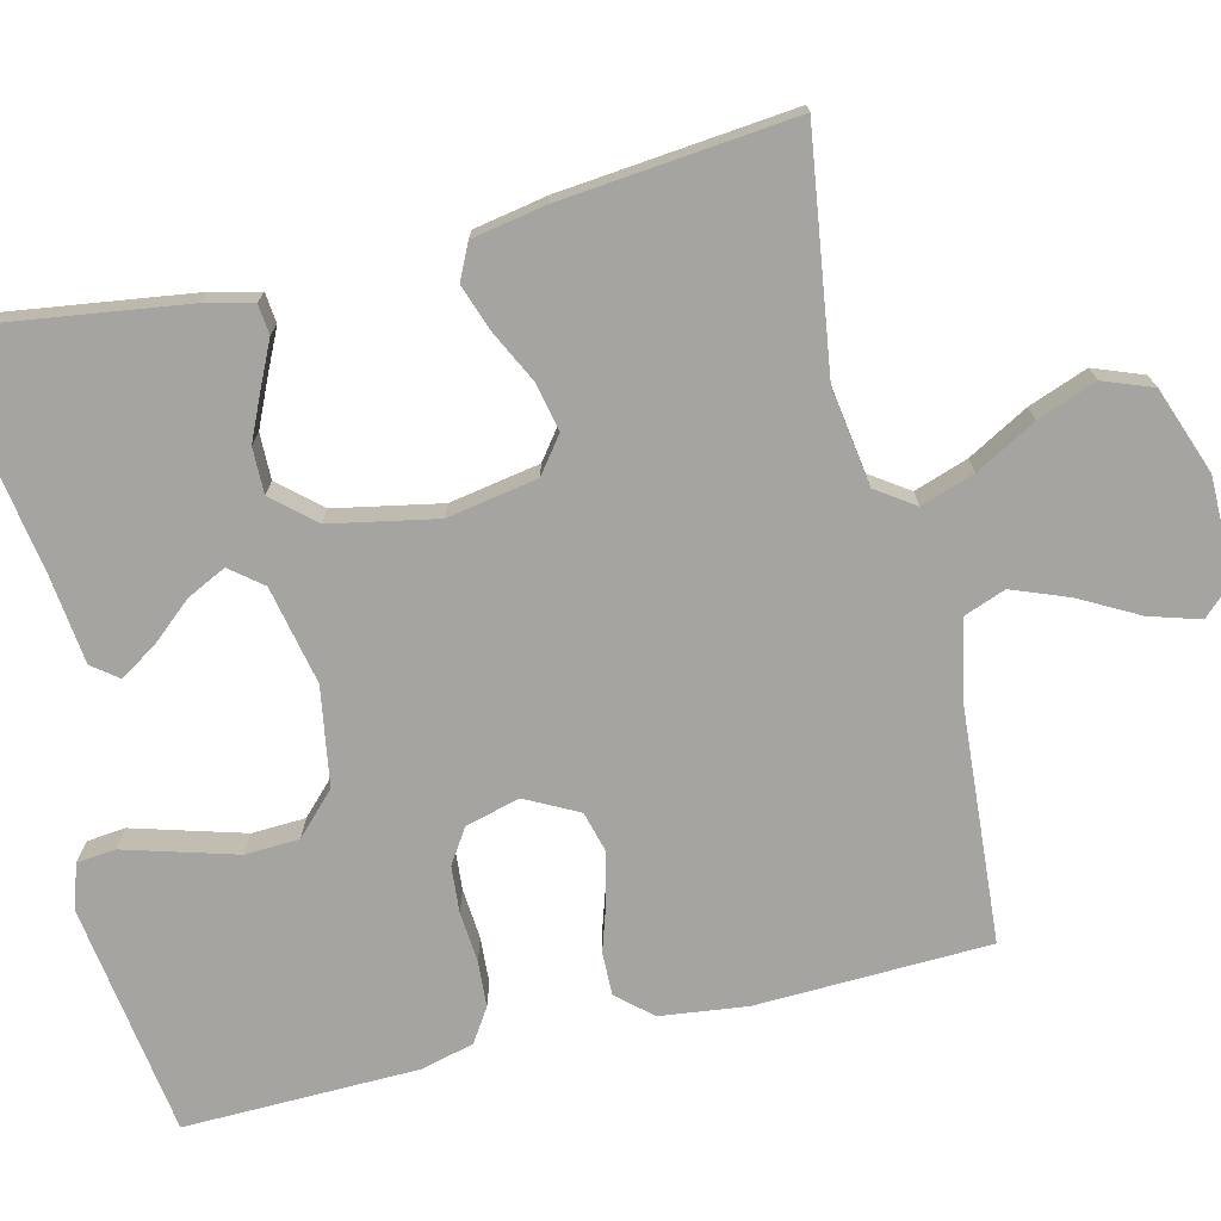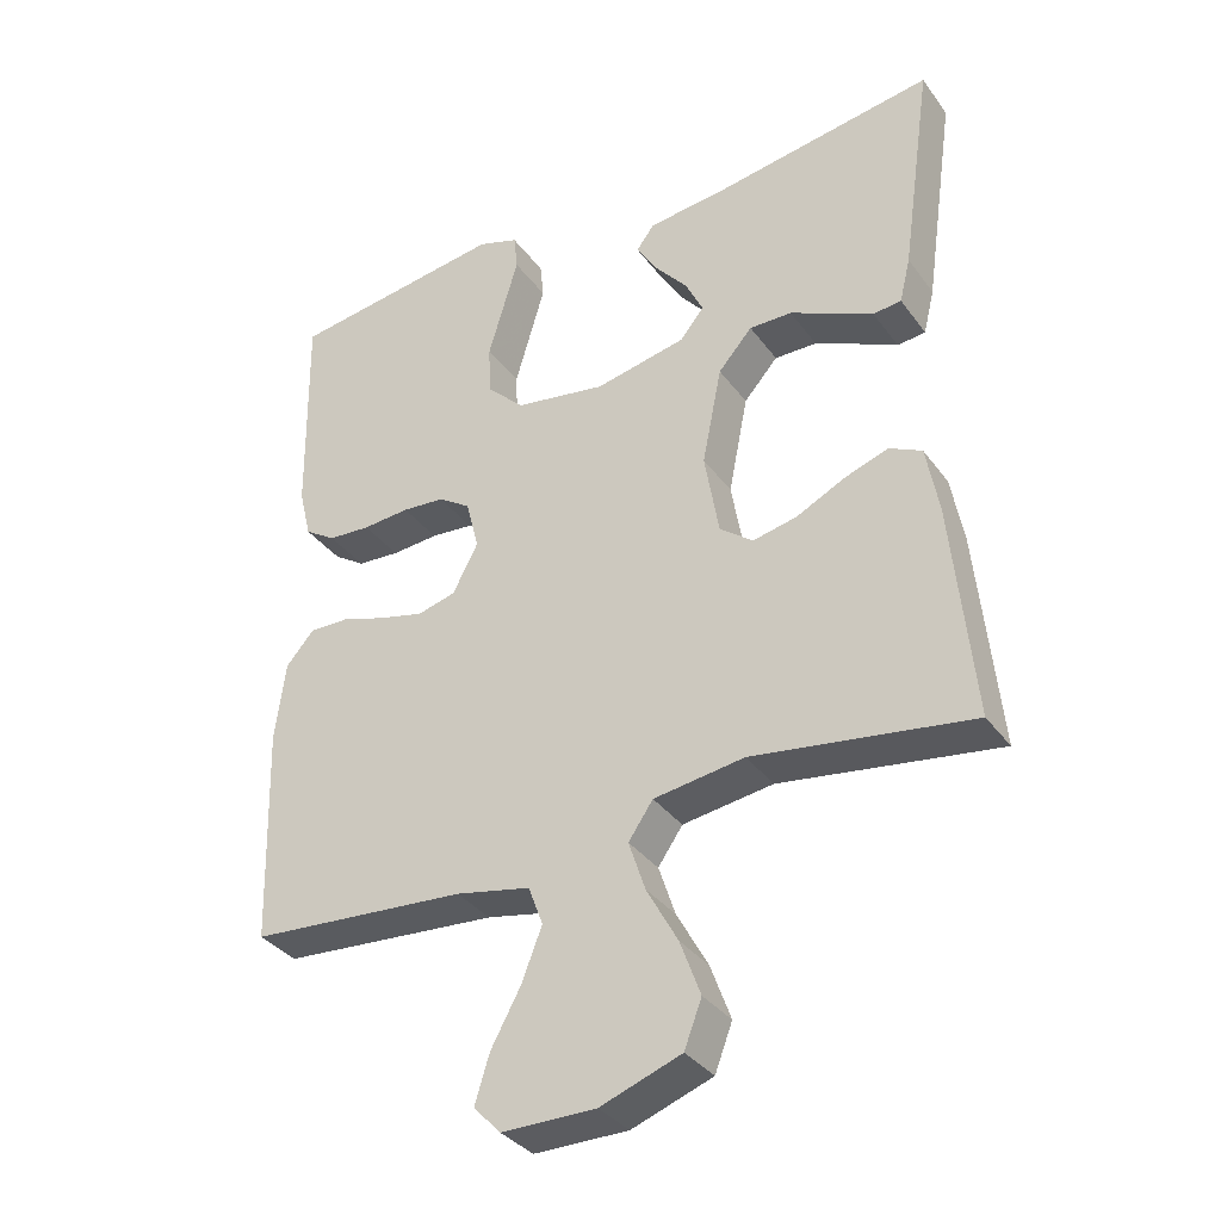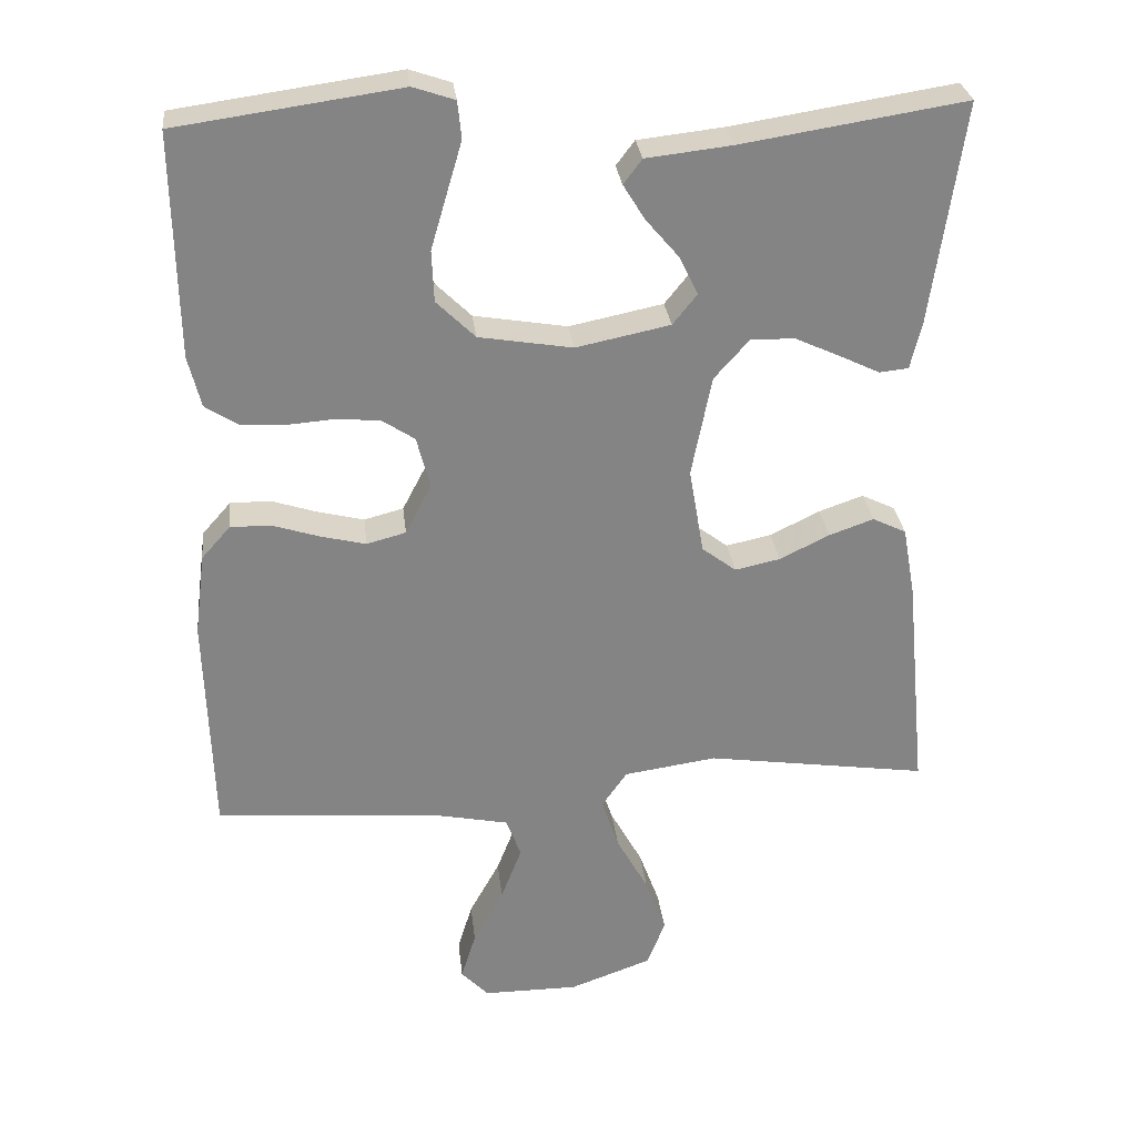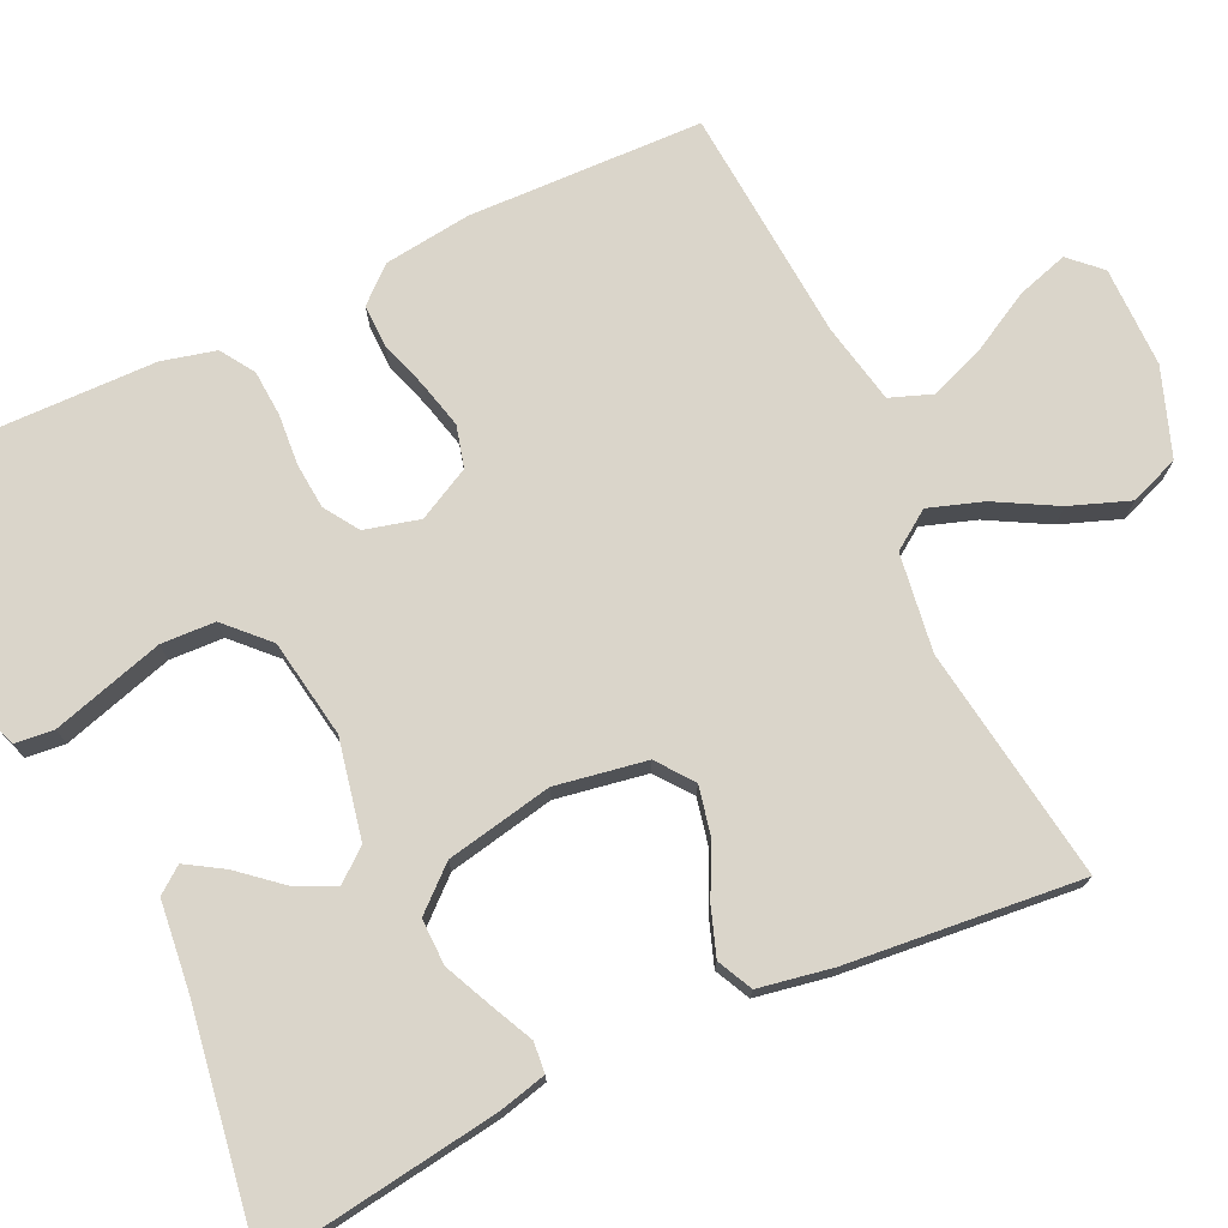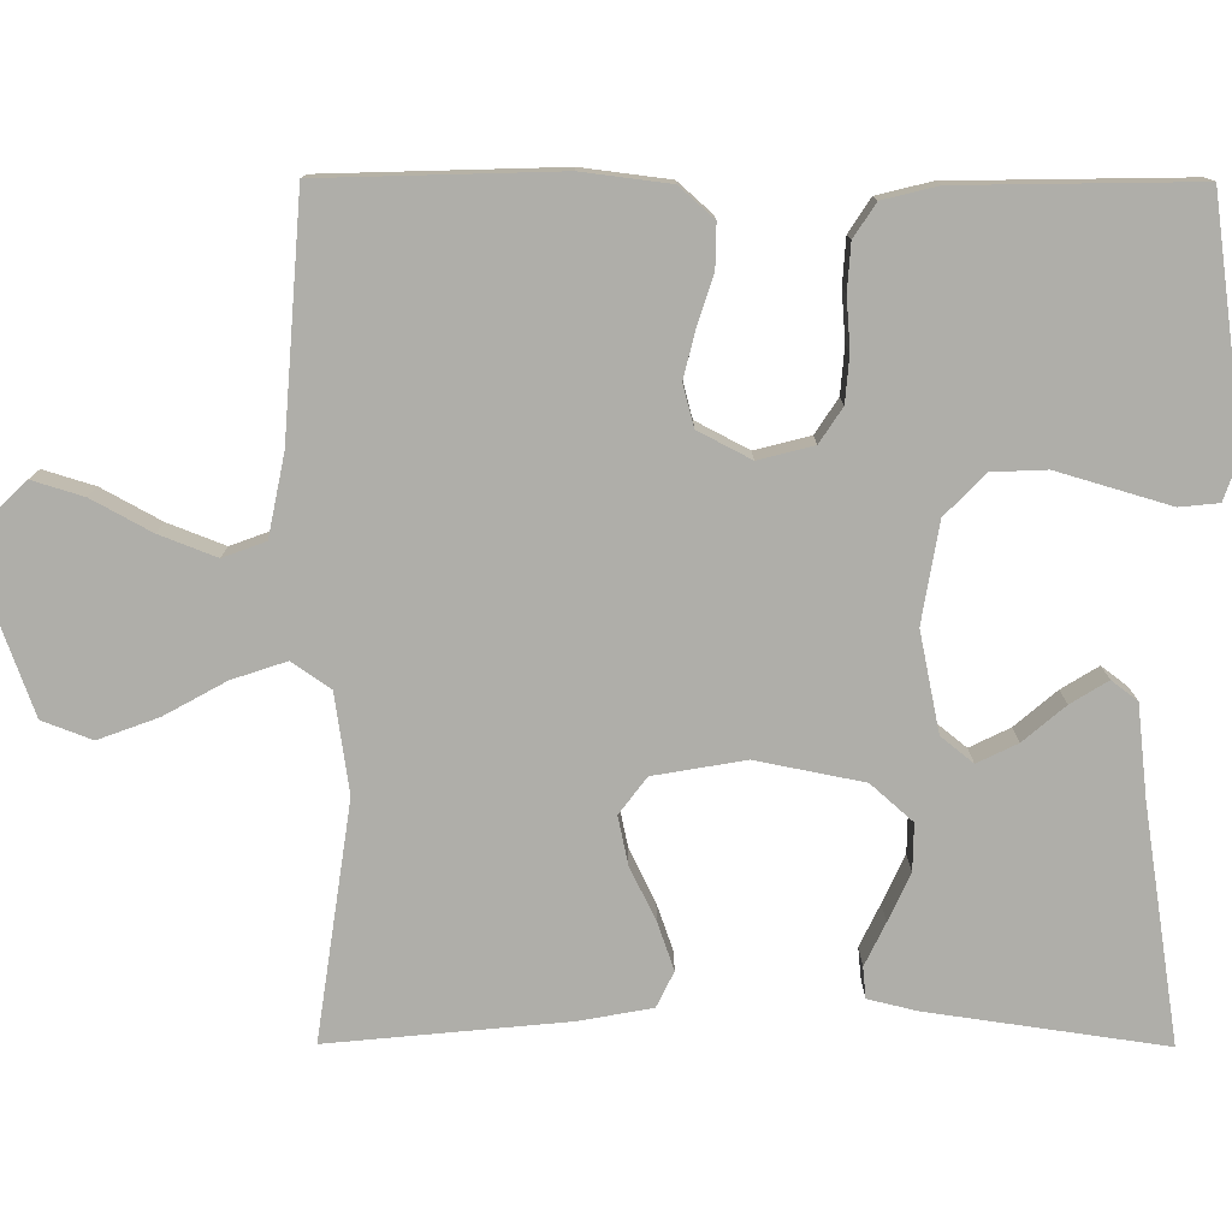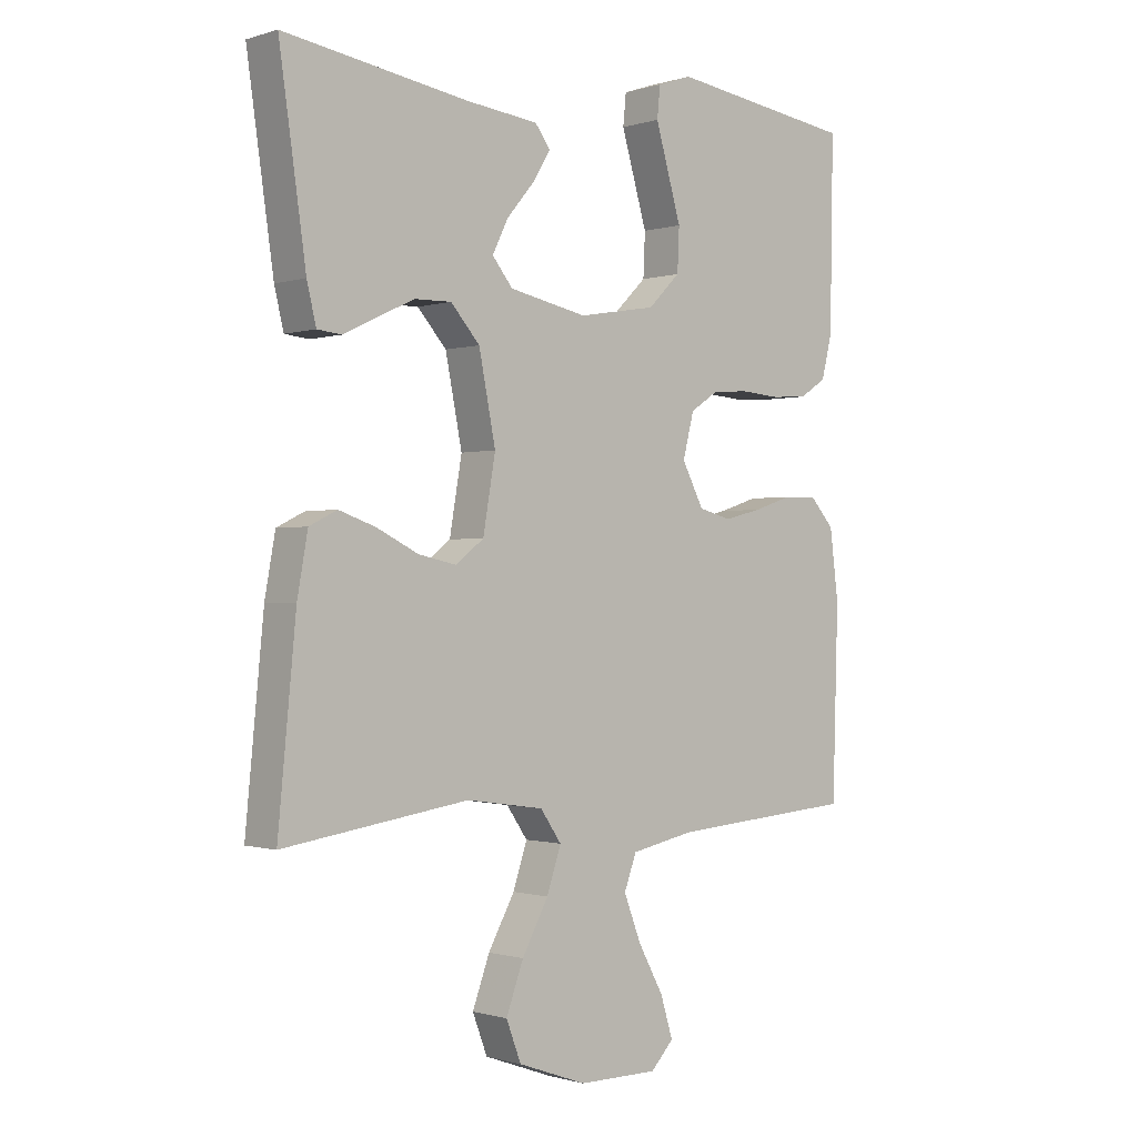
<metadata>
{"format":"obj","ext":"obj","renderer":"f3d","projection":"perspective","resolution":1024,"background":"white","views":[{"elev":-73.5,"azim":103.8,"up":"+Y"},{"elev":-34.9,"azim":31.1,"up":"+Z"},{"elev":28.9,"azim":-6.4,"up":"+Z"},{"elev":74.3,"azim":64.9,"up":"+Y"},{"elev":-77.5,"azim":-90.2,"up":"+Y"},{"elev":-0.7,"azim":138.5,"up":"+Z"}]}
</metadata>
<code>
v 0.5 0.07 0.5
v 0.457 0.07 0.2
v 0.442 0.07 0.138
v 0.403 0.07 0.134
v 0.349 0.07 0.16
v 0.288 0.07 0.188
v 0.229 0.07 0.189
v 0.182 0.07 0.136
v 0.155 0.07 0
v 0.175 0.07 -0.116
v 0.221 0.07 -0.151
v 0.282 0.07 -0.138
v 0.349 0.07 -0.105
v 0.409 0.07 -0.084
v 0.454 0.07 -0.106
v 0.471 0.07 -0.2
v 0.5 0.07 -0.5
v 0.2 0.07 -0.456
v 0.075 0.07 -0.474
v 0.041 0.07 -0.523
v 0.064 0.07 -0.592
v 0.107 0.07 -0.67
v 0.135 0.07 -0.746
v 0.111 0.07 -0.809
v 0 0.07 -0.849
v -0.129 0.07 -0.849
v -0.166 0.07 -0.81
v -0.146 0.07 -0.745
v -0.105 0.07 -0.67
v -0.077 0.07 -0.598
v -0.097 0.07 -0.544
v -0.2 0.07 -0.523
v -0.5 0.07 -0.5
v -0.509 0.07 -0.2
v -0.495 0.07 -0.089
v -0.456 0.07 -0.045
v -0.401 0.07 -0.046
v -0.339 0.07 -0.066
v -0.278 0.07 -0.081
v -0.225 0.07 -0.067
v -0.19 0.07 0
v -0.208 0.07 0.07
v -0.252 0.07 0.099
v -0.311 0.07 0.104
v -0.376 0.07 0.099
v -0.435 0.07 0.103
v -0.478 0.07 0.131
v -0.495 0.07 0.2
v -0.5 0.07 0.5
v -0.2 0.07 0.542
v -0.144 0.07 0.523
v -0.139 0.07 0.473
v -0.159 0.07 0.405
v -0.181 0.07 0.33
v -0.178 0.07 0.261
v -0.126 0.07 0.21
v 0 0.07 0.189
v 0.126 0.07 0.215
v 0.159 0.07 0.256
v 0.134 0.07 0.307
v 0.089 0.07 0.36
v 0.06 0.07 0.407
v 0.085 0.07 0.44
v 0.2 0.07 0.453
v 0.5 0 0.5
v 0.457 0 0.2
v 0.442 0 0.138
v 0.403 0 0.134
v 0.349 0 0.16
v 0.288 0 0.188
v 0.229 0 0.189
v 0.182 0 0.136
v 0.155 0 0
v 0.175 0 -0.116
v 0.221 0 -0.151
v 0.282 0 -0.138
v 0.349 0 -0.105
v 0.409 0 -0.084
v 0.454 0 -0.106
v 0.471 0 -0.2
v 0.5 0 -0.5
v 0.2 0 -0.456
v 0.075 0 -0.474
v 0.041 0 -0.523
v 0.064 0 -0.592
v 0.107 0 -0.67
v 0.135 0 -0.746
v 0.111 0 -0.809
v 0 0 -0.849
v -0.129 0 -0.849
v -0.166 0 -0.81
v -0.146 0 -0.745
v -0.105 0 -0.67
v -0.077 0 -0.598
v -0.097 0 -0.544
v -0.2 0 -0.523
v -0.5 0 -0.5
v -0.509 0 -0.2
v -0.495 0 -0.089
v -0.456 0 -0.045
v -0.401 0 -0.046
v -0.339 0 -0.066
v -0.278 0 -0.081
v -0.225 0 -0.067
v -0.19 0 0
v -0.208 0 0.07
v -0.252 0 0.099
v -0.311 0 0.104
v -0.376 0 0.099
v -0.435 0 0.103
v -0.478 0 0.131
v -0.495 0 0.2
v -0.5 0 0.5
v -0.2 0 0.542
v -0.144 0 0.523
v -0.139 0 0.473
v -0.159 0 0.405
v -0.181 0 0.33
v -0.178 0 0.261
v -0.126 0 0.21
v 0 0 0.189
v 0.126 0 0.215
v 0.159 0 0.256
v 0.134 0 0.307
v 0.089 0 0.36
v 0.06 0 0.407
v 0.085 0 0.44
v 0.2 0 0.453
f 62 63 64
f 61 62 64
f 60 61 64
f 3 4 5
f 2 3 5
f 1 2 5
f 64 1 5
f 60 64 5
f 59 60 5
f 51 52 53
f 50 51 53
f 49 50 53
f 48 49 53
f 47 48 53
f 46 47 53
f 45 46 53
f 44 45 53
f 43 44 53 54
f 42 43 54 55
f 36 37 38
f 35 36 38
f 34 35 38
f 33 34 38
f 32 33 38
f 31 32 38 39
f 27 28 29
f 26 27 29
f 25 26 29
f 24 25 29
f 23 24 29
f 22 23 29
f 21 22 29
f 20 21 29 30
f 19 20 30 31
f 16 17 18
f 15 16 18
f 14 15 18
f 13 14 18
f 12 13 18
f 11 12 18 19
f 31 39 40
f 19 31 40
f 11 19 40
f 10 11 40
f 59 5 6
f 58 59 6 7
f 41 42 55 56
f 41 56 57
f 40 41 57
f 10 40 57
f 9 10 57
f 8 9 57 58
f 7 8 58
f 128 127 126
f 128 126 125
f 128 125 124
f 69 68 67
f 69 67 66
f 69 66 65
f 69 65 128
f 69 128 124
f 69 124 123
f 117 116 115
f 117 115 114
f 117 114 113
f 117 113 112
f 117 112 111
f 117 111 110
f 117 110 109
f 117 109 108
f 118 117 108 107
f 119 118 107 106
f 102 101 100
f 102 100 99
f 102 99 98
f 102 98 97
f 102 97 96
f 103 102 96 95
f 93 92 91
f 93 91 90
f 93 90 89
f 93 89 88
f 93 88 87
f 93 87 86
f 93 86 85
f 94 93 85 84
f 95 94 84 83
f 82 81 80
f 82 80 79
f 82 79 78
f 82 78 77
f 82 77 76
f 83 82 76 75
f 104 103 95
f 104 95 83
f 104 83 75
f 104 75 74
f 70 69 123
f 71 70 123 122
f 120 119 106 105
f 121 120 105
f 121 105 104
f 121 104 74
f 121 74 73
f 122 121 73 72
f 122 72 71
f 1 65 66 2
f 2 66 67 3
f 3 67 68 4
f 4 68 69 5
f 5 69 70 6
f 6 70 71 7
f 7 71 72 8
f 8 72 73 9
f 9 73 74 10
f 10 74 75 11
f 11 75 76 12
f 12 76 77 13
f 13 77 78 14
f 14 78 79 15
f 15 79 80 16
f 16 80 81 17
f 17 81 82 18
f 18 82 83 19
f 19 83 84 20
f 20 84 85 21
f 21 85 86 22
f 22 86 87 23
f 23 87 88 24
f 24 88 89 25
f 25 89 90 26
f 26 90 91 27
f 27 91 92 28
f 28 92 93 29
f 29 93 94 30
f 30 94 95 31
f 31 95 96 32
f 32 96 97 33
f 33 97 98 34
f 34 98 99 35
f 35 99 100 36
f 36 100 101 37
f 37 101 102 38
f 38 102 103 39
f 39 103 104 40
f 40 104 105 41
f 41 105 106 42
f 42 106 107 43
f 43 107 108 44
f 44 108 109 45
f 45 109 110 46
f 46 110 111 47
f 47 111 112 48
f 48 112 113 49
f 49 113 114 50
f 50 114 115 51
f 51 115 116 52
f 52 116 117 53
f 53 117 118 54
f 54 118 119 55
f 55 119 120 56
f 56 120 121 57
f 57 121 122 58
f 58 122 123 59
f 59 123 124 60
f 60 124 125 61
f 61 125 126 62
f 62 126 127 63
f 63 127 128 64
f 64 128 65 1

</code>
